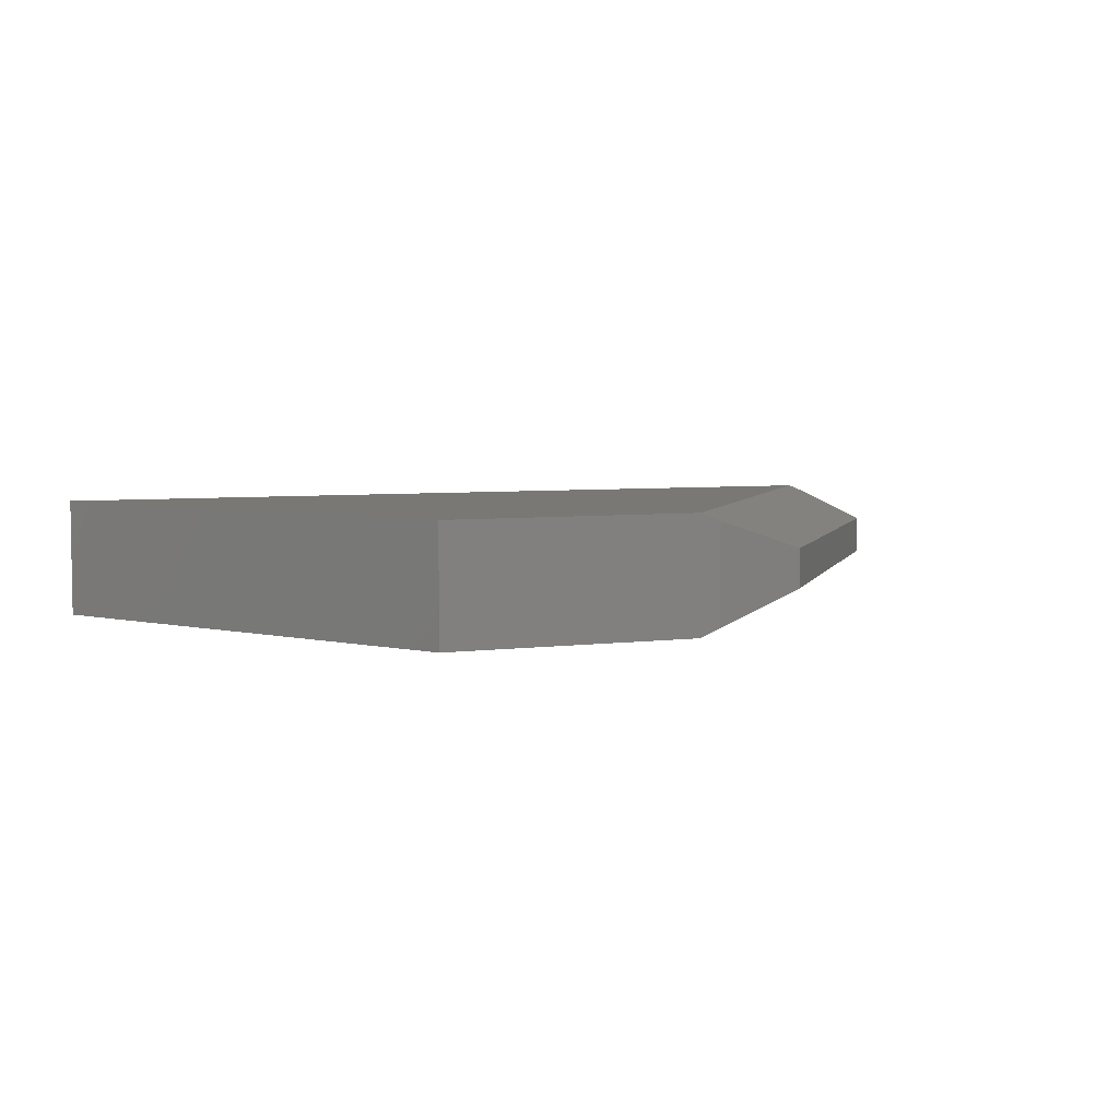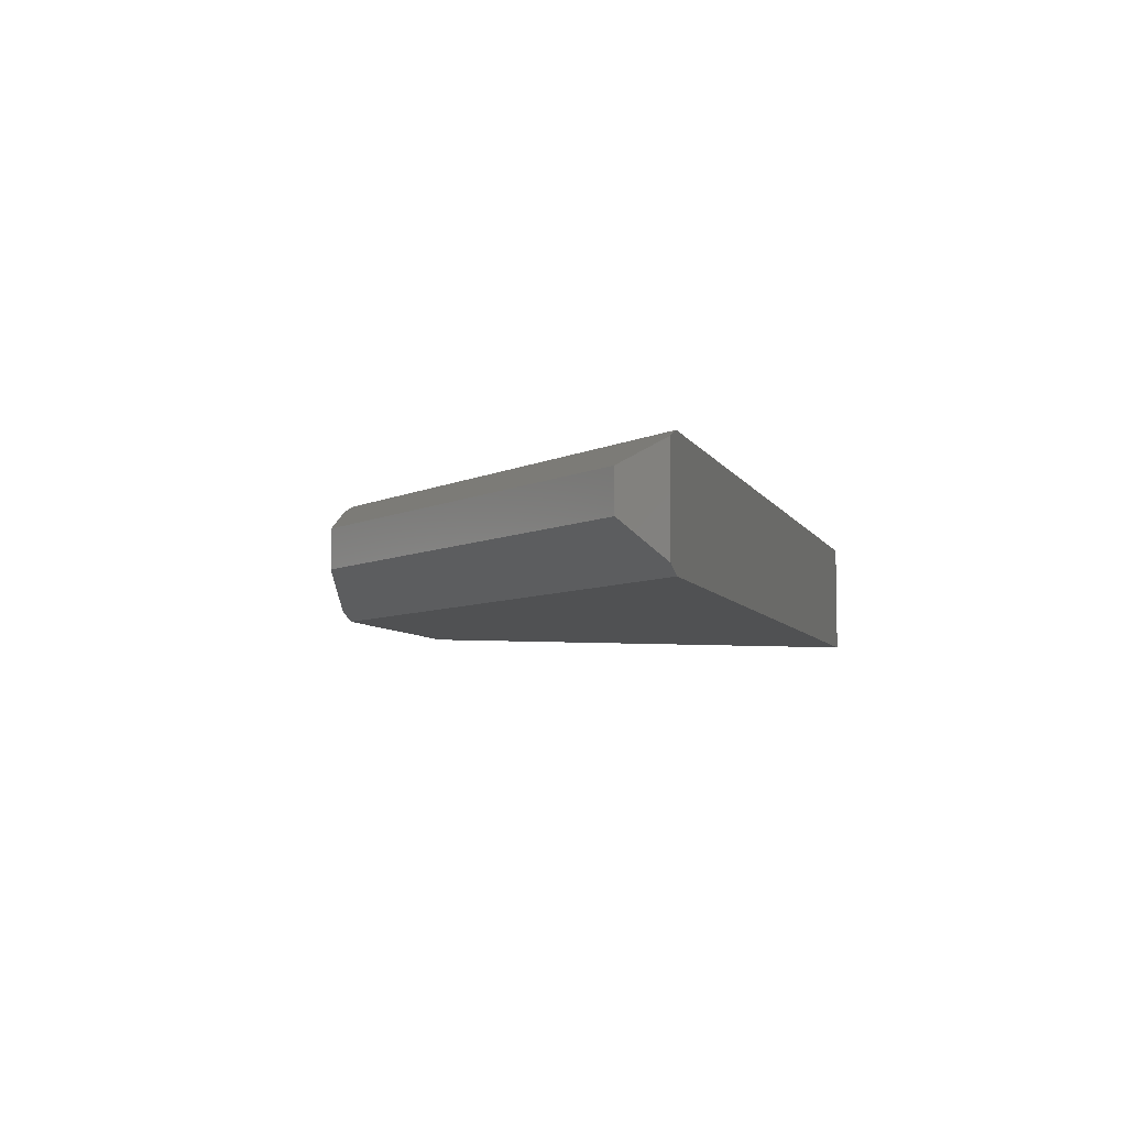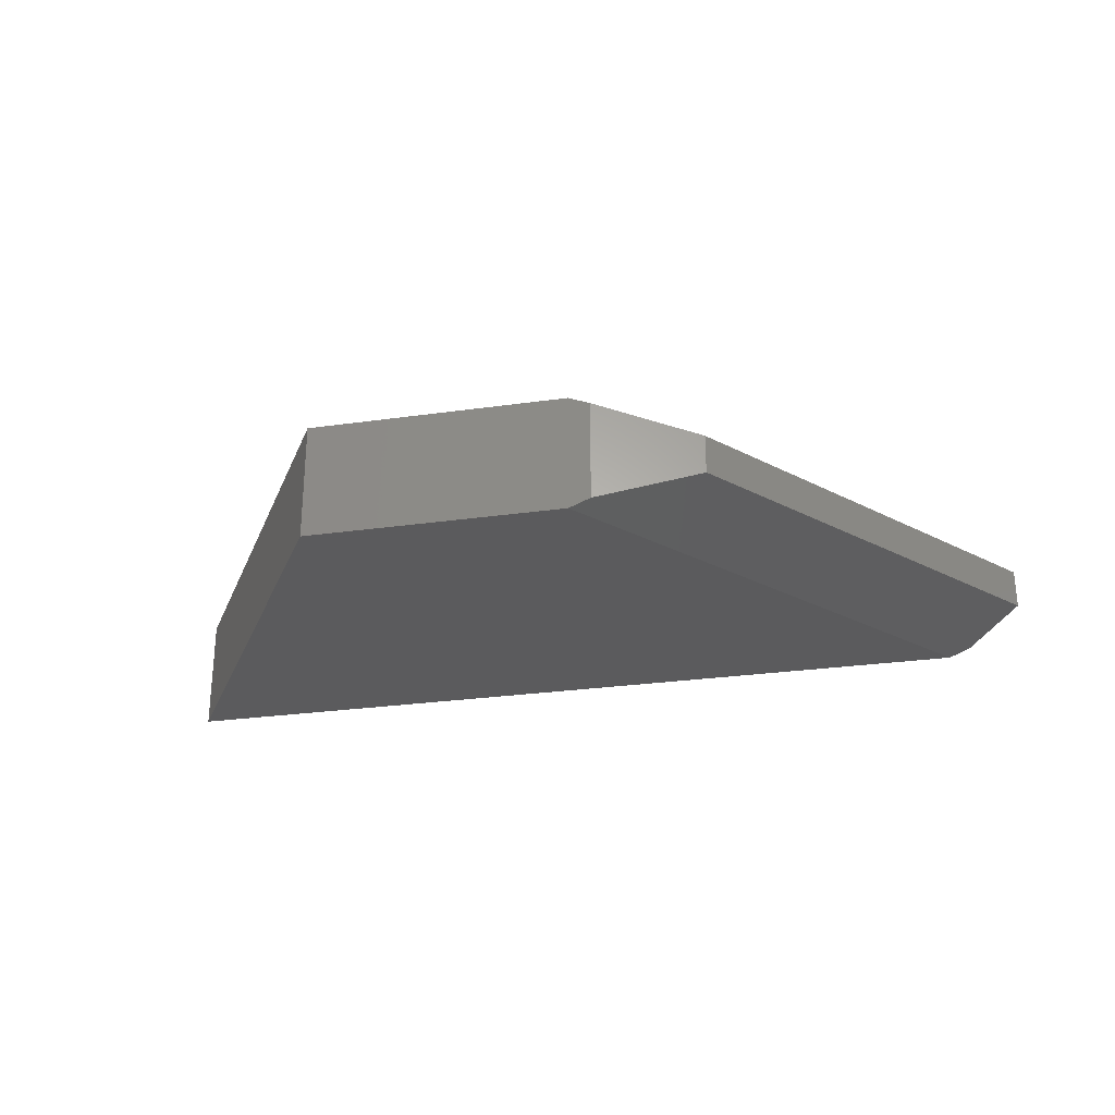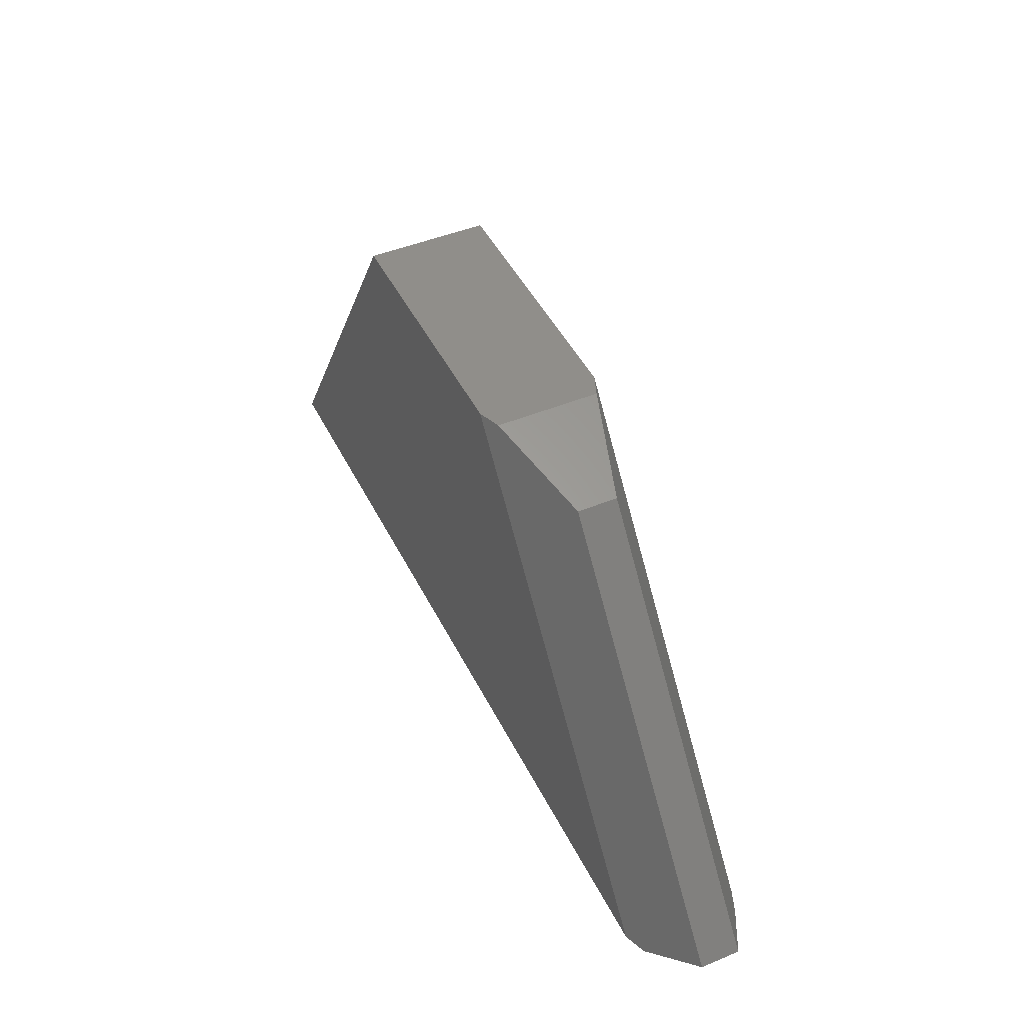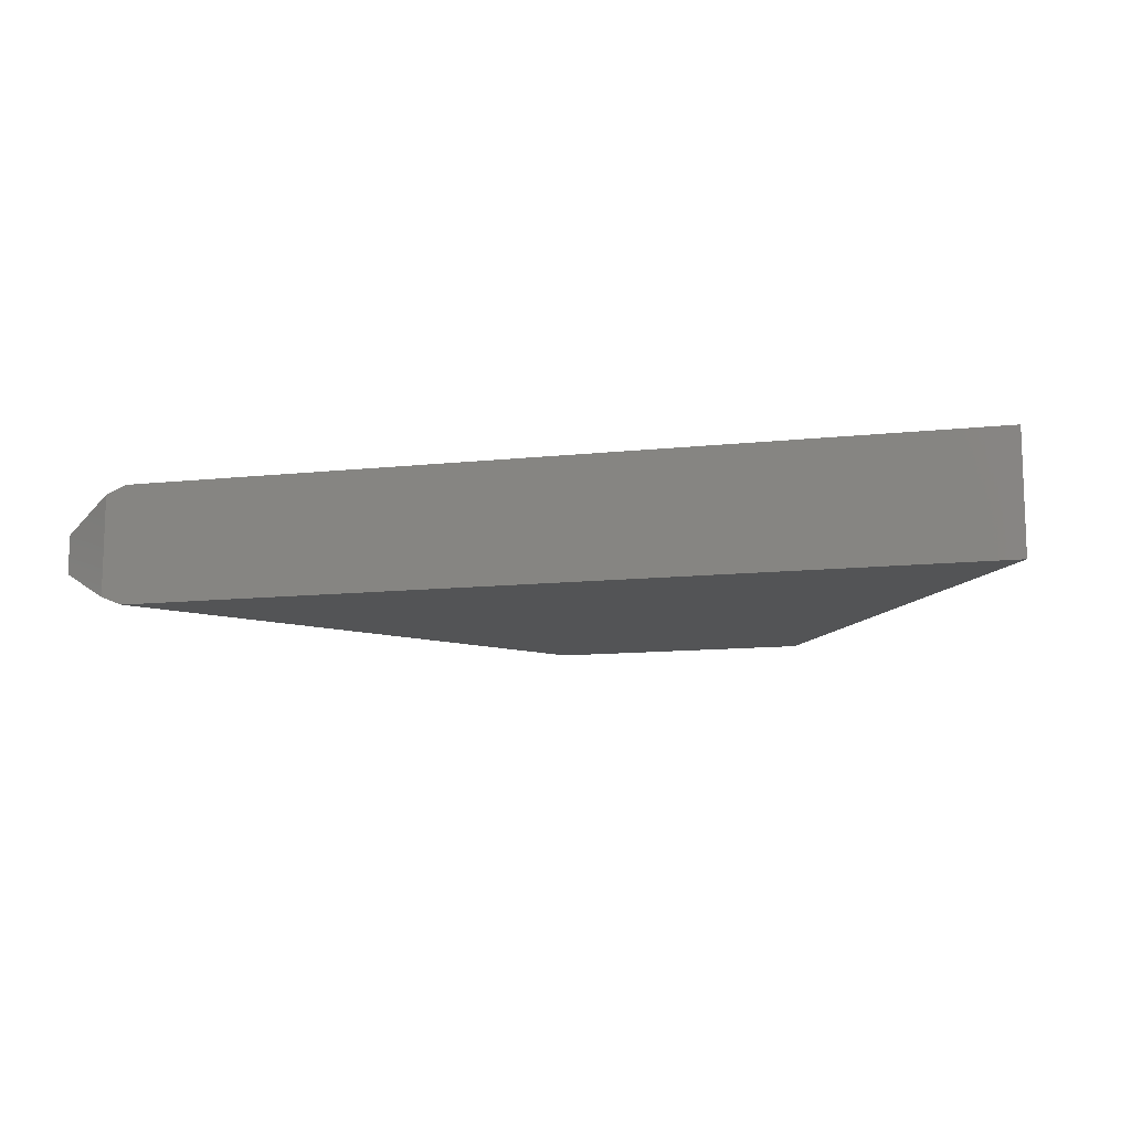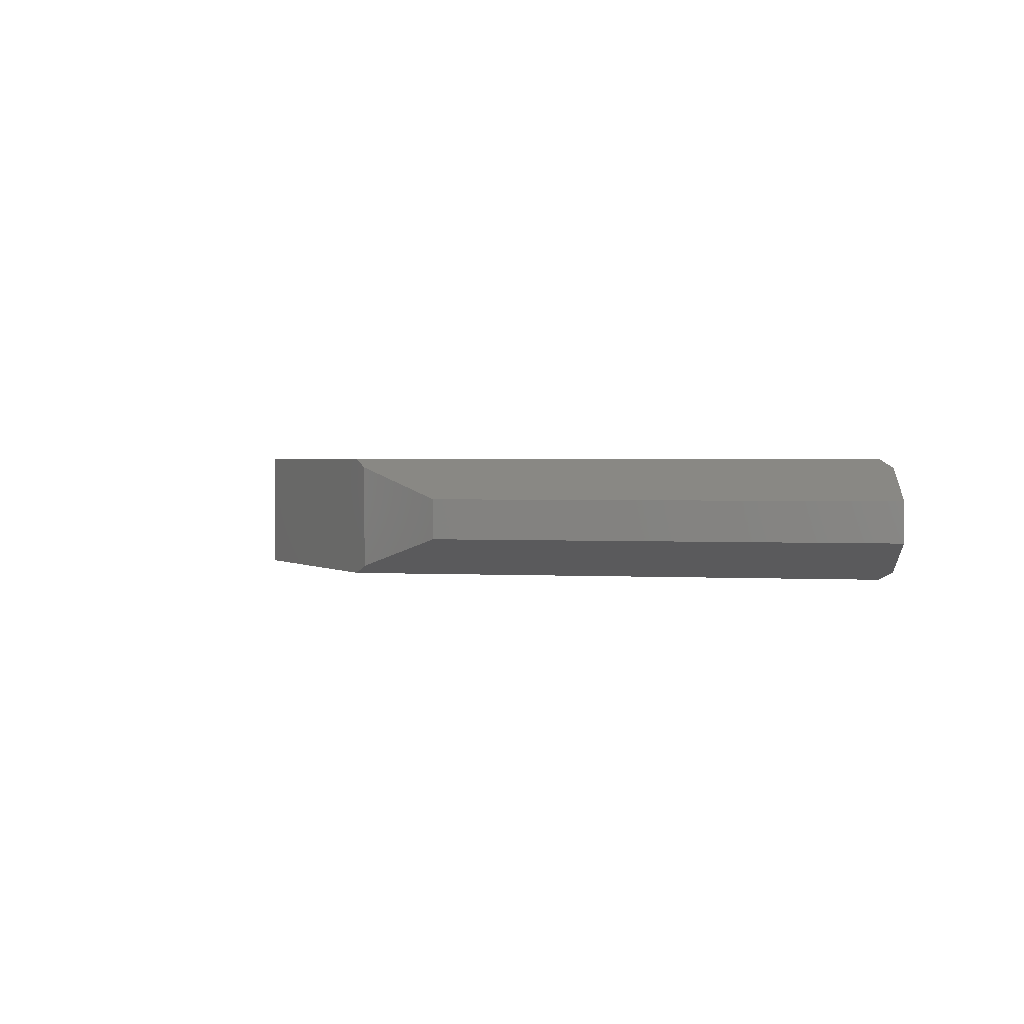
<metadata>
{"format":"stl","ext":"stl","renderer":"f3d","projection":"perspective","resolution":1024,"background":"white","views":[{"elev":5.1,"azim":-22.4,"up":"+Y"},{"elev":-6.5,"azim":106.6,"up":"+Y"},{"elev":-26.9,"azim":12.5,"up":"+Y"},{"elev":45.9,"azim":64.7,"up":"+Z"},{"elev":-11.4,"azim":-165.1,"up":"+Y"},{"elev":1.7,"azim":63.3,"up":"+Y"}]}
</metadata>
<code>
# stl→obj: 16 verts, 28 faces
v 0 -0.09375 0
v 0.6705 -0.09375 -4.106e-17
v 0.2053 -0.09375 0.3316
v 0.41 -0.09375 0.3316
v 0 0 0
v 0.2053 0 0.3316
v 0.6705 0 -4.106e-17
v 0.41 0 0.3316
v 0.427 -0.006678 0.3316
v 0.427 -0.08707 0.3316
v 0.7307 -0.0625 0.02457
v 0.7307 -0.03125 0.02457
v 0.5088 -0.0625 0.307
v 0.5088 -0.03125 0.307
v 0.6875 -0.006678 -4.163e-17
v 0.6875 -0.08707 -4.163e-17
f 1 2 3
f 3 2 4
f 5 6 7
f 7 6 8
f 6 3 8
f 8 3 4
f 8 4 9
f 9 4 10
f 11 12 13
f 13 12 14
f 15 16 7
f 7 16 2
f 7 2 5
f 5 2 1
f 16 15 11
f 11 15 12
f 12 15 7
f 12 7 14
f 14 7 8
f 14 8 9
f 9 10 14
f 14 10 13
f 16 11 2
f 10 4 13
f 13 4 2
f 13 2 11
f 3 6 1
f 1 6 5

</code>
